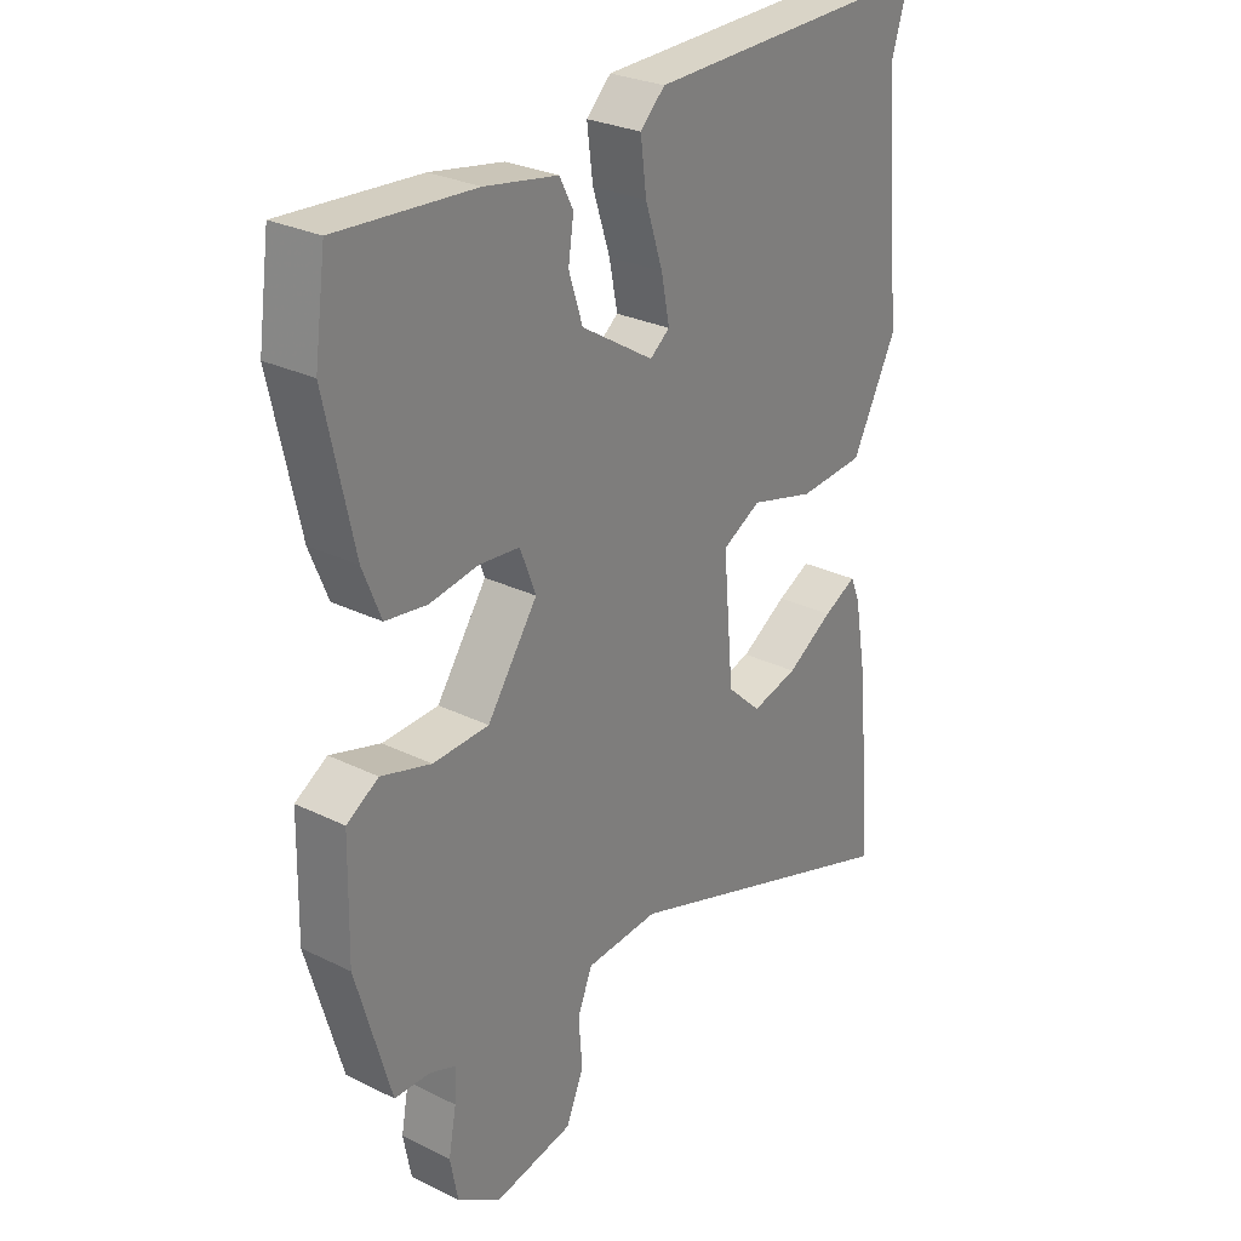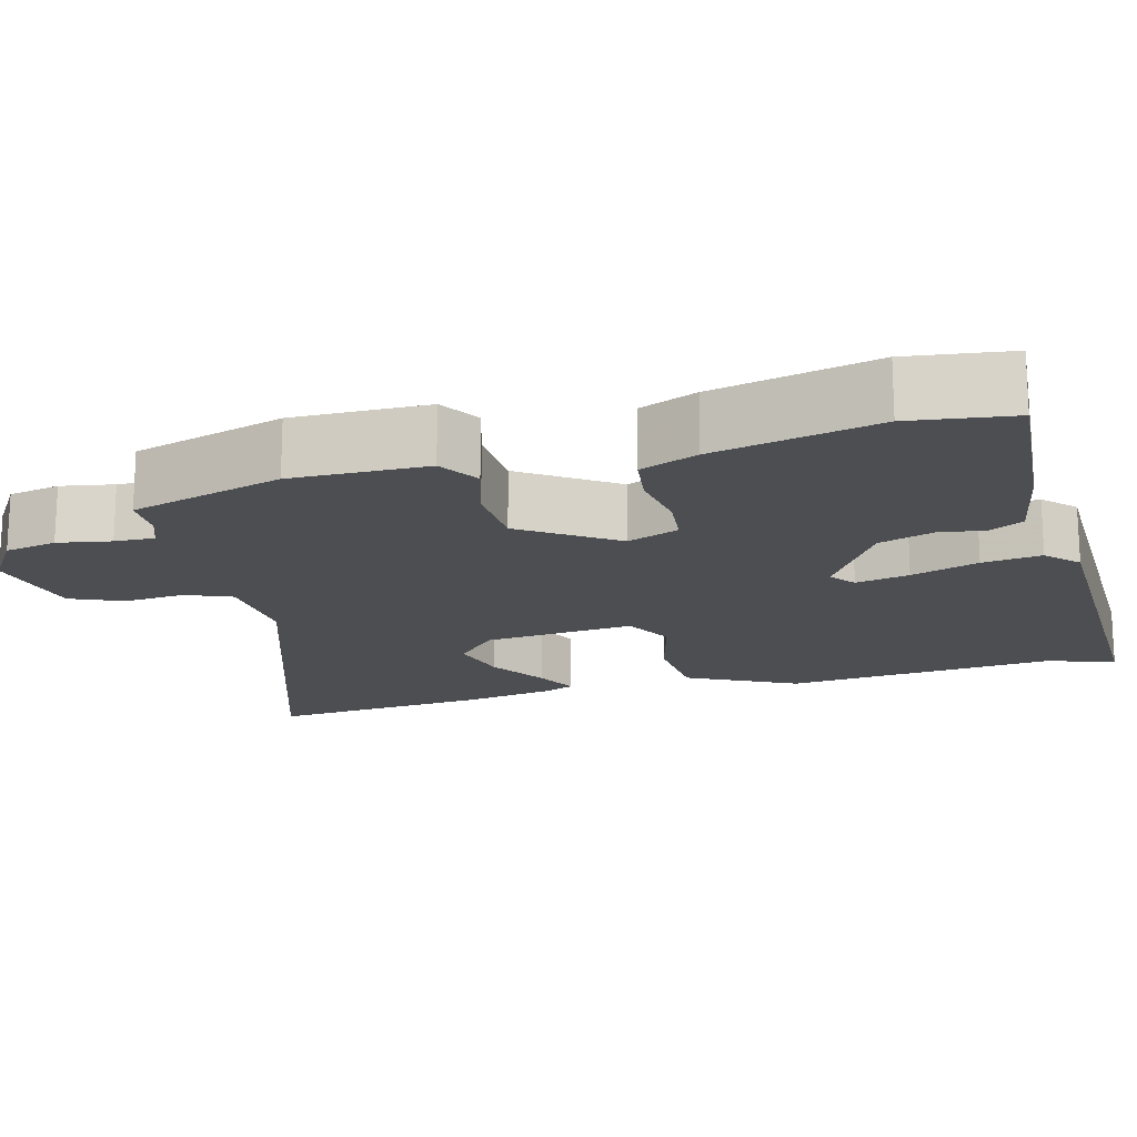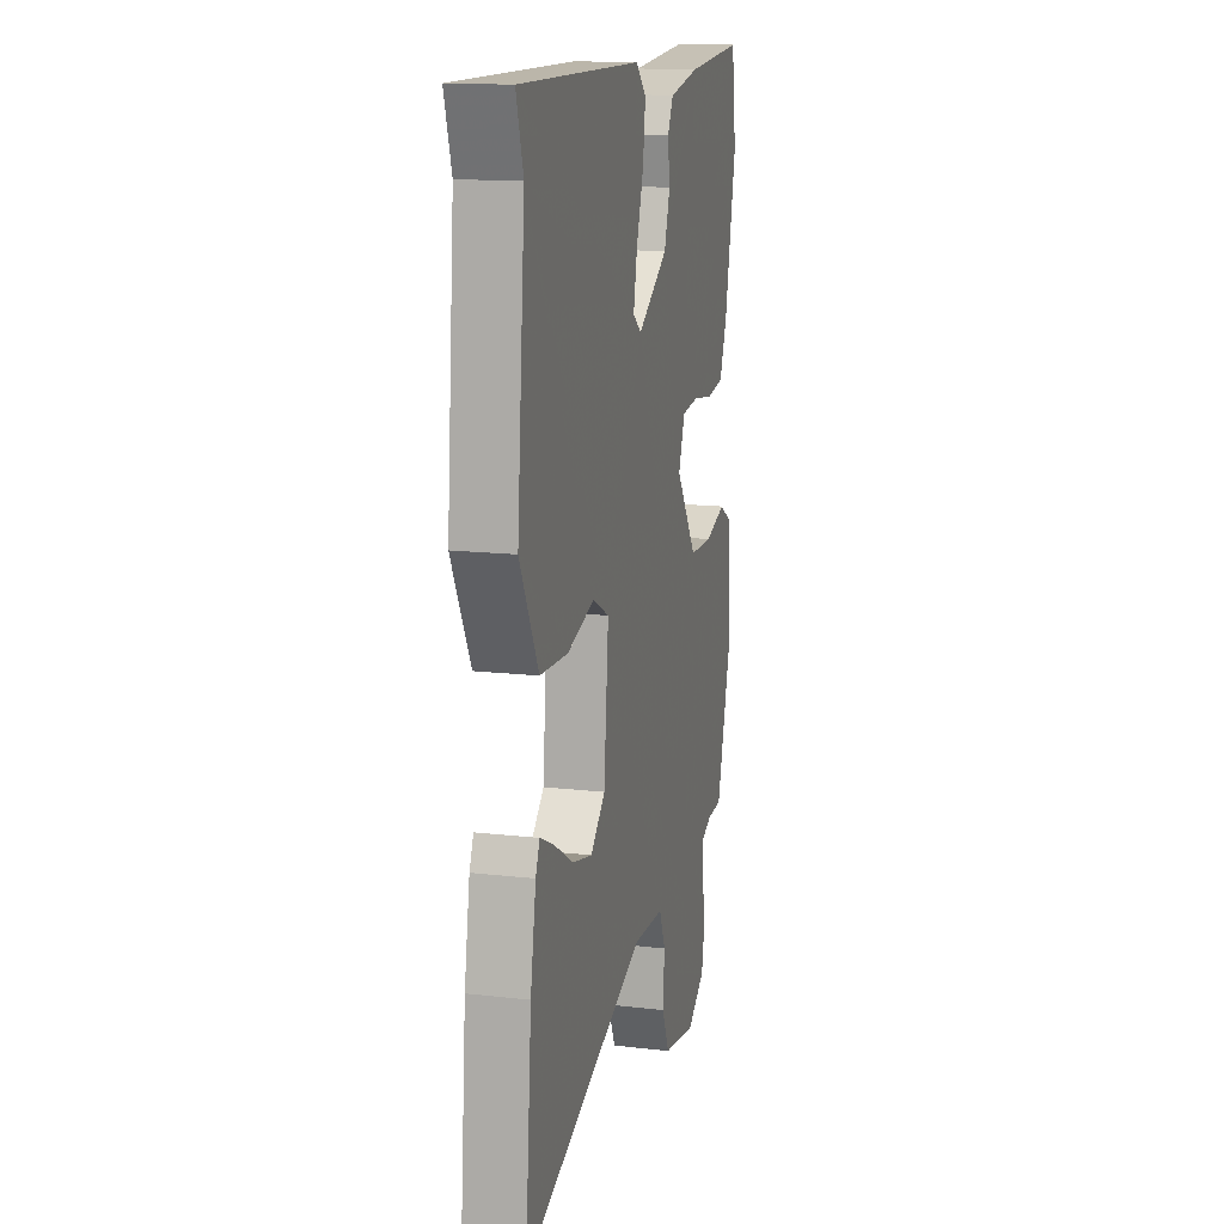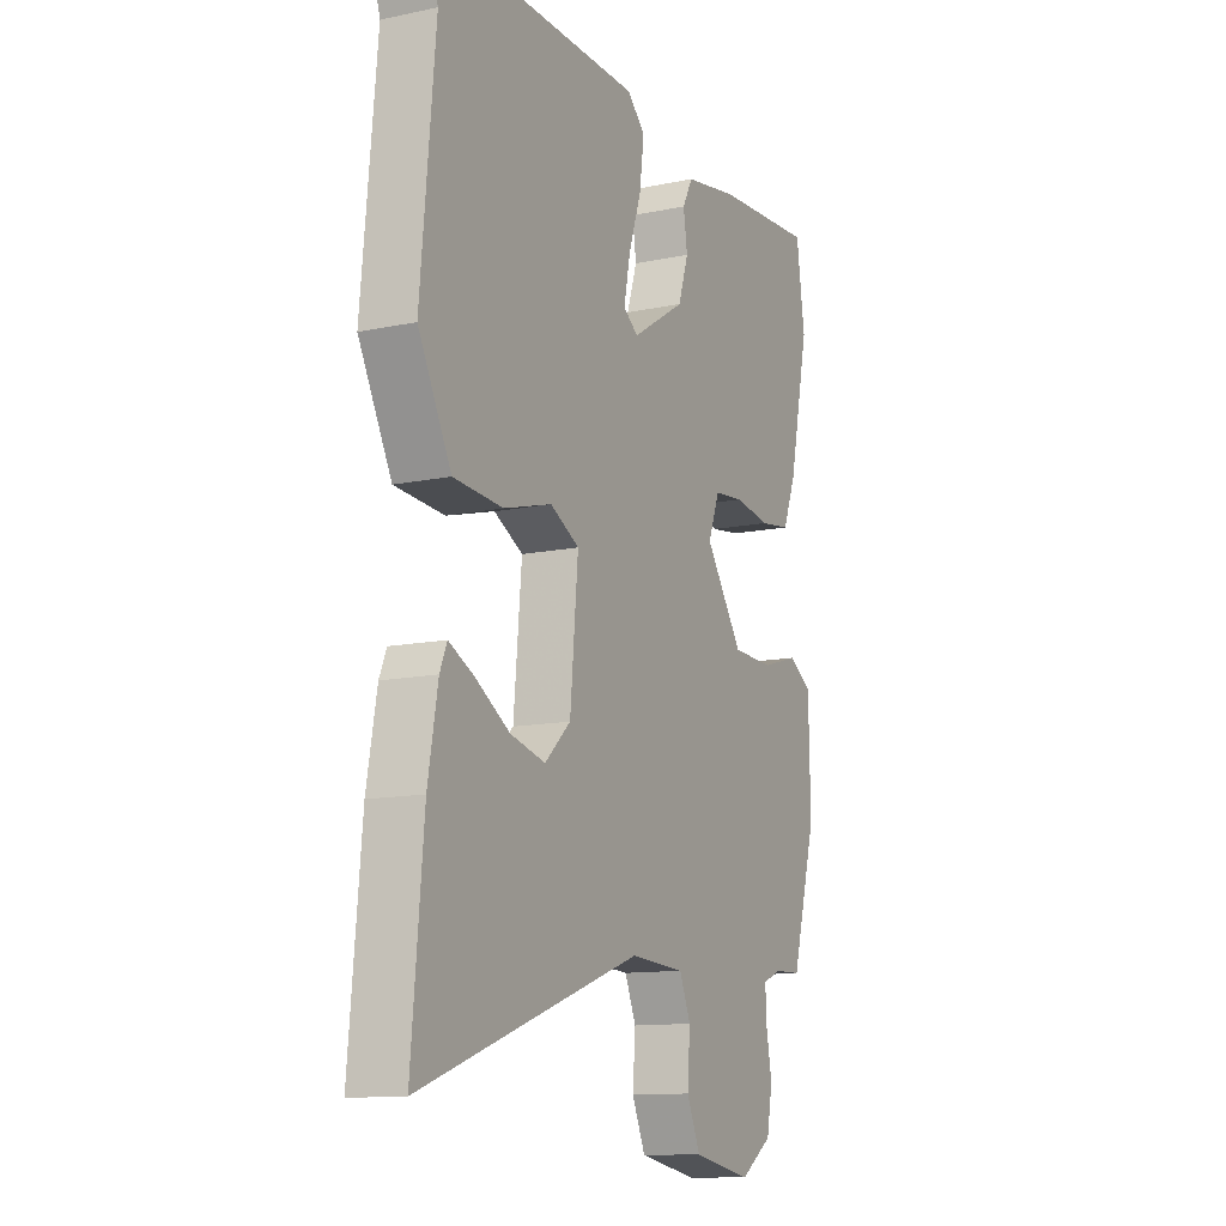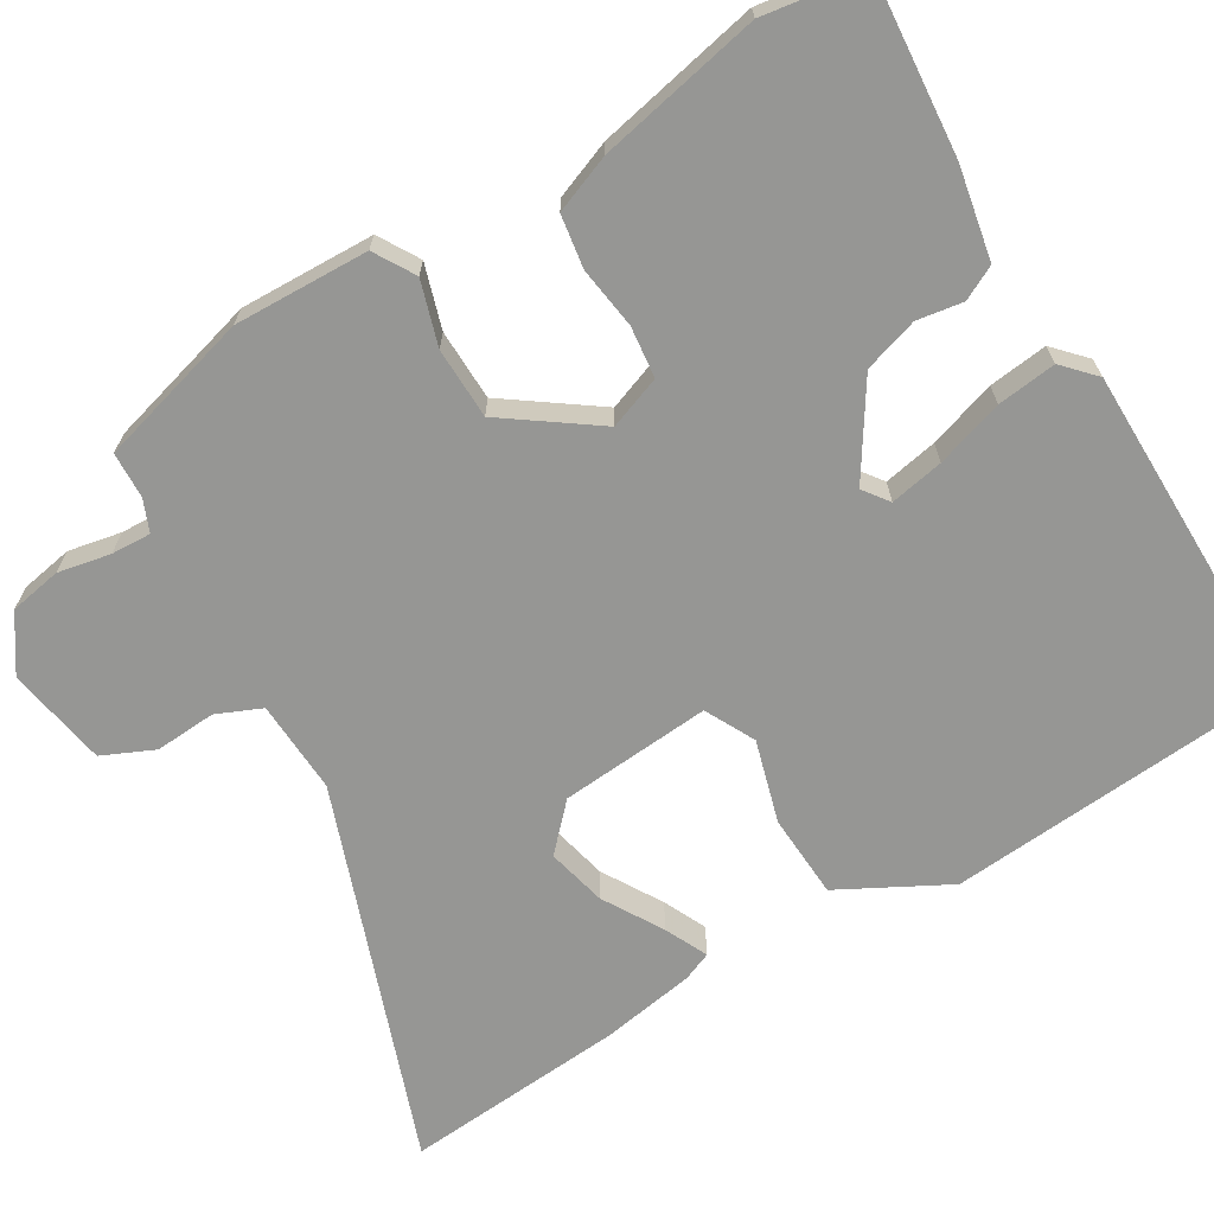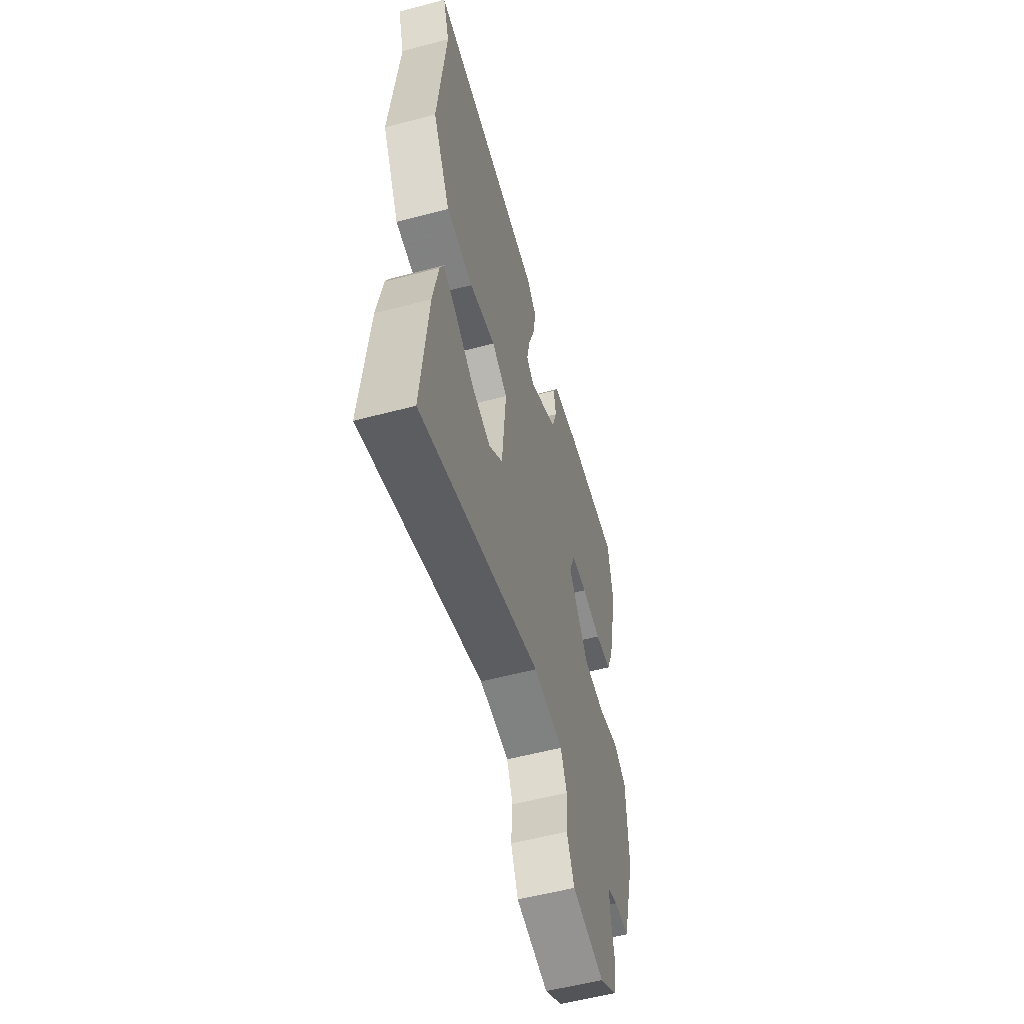
<metadata>
{"format":"obj","ext":"obj","renderer":"f3d","projection":"perspective","resolution":1024,"background":"white","views":[{"elev":28.1,"azim":-53.4,"up":"+Z"},{"elev":-16.9,"azim":-74.5,"up":"+Y"},{"elev":14.8,"azim":103.9,"up":"+Z"},{"elev":-12.5,"azim":116.1,"up":"+Z"},{"elev":-67.7,"azim":-59.6,"up":"+Y"},{"elev":-57.2,"azim":105.3,"up":"+Z"}]}
</metadata>
<code>
v -0.514 0.07 0.401
v -0.495 0.07 0.534
v -0.268 0.07 0.517
v -0.147 0.07 0.495
v -0.124 0.07 0.451
v -0.133 0.07 0.391
v -0.11 0.07 0.32
v 0.011 0.07 0.244
v 0.044 0.07 0.269
v 0.03 0.07 0.339
v 0.001 0.07 0.427
v -0.009 0.07 0.504
v 0.032 0.07 0.543
v 0.516 0.07 0.551
v 0.488 0.07 0.46
v 0.52 0.07 0.107
v 0.446 0.07 -0.035
v 0.335 0.07 -0.042
v 0.227 0.07 -0.012
v 0.162 0.07 -0.046
v 0.18 0.07 -0.244
v 0.238 0.07 -0.298
v 0.316 0.07 -0.279
v 0.394 0.07 -0.232
v 0.45 0.07 -0.205
v 0.466 0.07 -0.243
v 0.488 0.07 -0.366
v 0.514 0.07 -0.657
v 0.02 0.07 -0.483
v -0.102 0.07 -0.49
v -0.127 0.07 -0.549
v -0.121 0.07 -0.629
v -0.151 0.07 -0.697
v -0.283 0.07 -0.721
v -0.355 0.07 -0.673
v -0.368 0.07 -0.605
v -0.355 0.07 -0.536
v -0.353 0.07 -0.484
v -0.395 0.07 -0.467
v -0.455 0.07 -0.465
v -0.512 0.07 -0.265
v -0.508 0.07 -0.089
v -0.455 0.07 -0.057
v -0.372 0.07 -0.082
v -0.279 0.07 -0.079
v -0.195 0.07 0.041
v -0.221 0.07 0.109
v -0.288 0.07 0.116
v -0.369 0.07 0.104
v -0.438 0.07 0.114
v -0.468 0.07 0.189
v -0.514 0 0.401
v -0.495 0 0.534
v -0.268 0 0.517
v -0.147 0 0.495
v -0.124 0 0.451
v -0.133 0 0.391
v -0.11 0 0.32
v 0.011 0 0.244
v 0.044 0 0.269
v 0.03 0 0.339
v 0.001 0 0.427
v -0.009 0 0.504
v 0.032 0 0.543
v 0.516 0 0.551
v 0.488 0 0.46
v 0.52 0 0.107
v 0.446 0 -0.035
v 0.335 0 -0.042
v 0.227 0 -0.012
v 0.162 0 -0.046
v 0.18 0 -0.244
v 0.238 0 -0.298
v 0.316 0 -0.279
v 0.394 0 -0.232
v 0.45 0 -0.205
v 0.466 0 -0.243
v 0.488 0 -0.366
v 0.514 0 -0.657
v 0.02 0 -0.483
v -0.102 0 -0.49
v -0.127 0 -0.549
v -0.121 0 -0.629
v -0.151 0 -0.697
v -0.283 0 -0.721
v -0.355 0 -0.673
v -0.368 0 -0.605
v -0.355 0 -0.536
v -0.353 0 -0.484
v -0.395 0 -0.467
v -0.455 0 -0.465
v -0.512 0 -0.265
v -0.508 0 -0.089
v -0.455 0 -0.057
v -0.372 0 -0.082
v -0.279 0 -0.079
v -0.195 0 0.041
v -0.221 0 0.109
v -0.288 0 0.116
v -0.369 0 0.104
v -0.438 0 0.114
v -0.468 0 0.189
f 48 49 50 51
f 47 48 51 1
f 41 42 43 44
f 39 40 41 44
f 38 39 44 45
f 37 38 45 46
f 35 36 37 46
f 31 32 33 34
f 30 31 34 35
f 26 27 28 29
f 26 29 30
f 23 24 25 26
f 22 23 26 30
f 21 22 30
f 20 21 30 35
f 16 17 18 19
f 15 16 19
f 15 19 20
f 10 11 12 13
f 9 10 13 14
f 8 9 14 15
f 3 4 5 6
f 3 6 7
f 47 1 2 3
f 46 47 3 7
f 8 15 20 35
f 7 8 35 46
f 102 101 100 99
f 52 102 99 98
f 95 94 93 92
f 95 92 91 90
f 96 95 90 89
f 97 96 89 88
f 97 88 87 86
f 85 84 83 82
f 86 85 82 81
f 80 79 78 77
f 81 80 77
f 77 76 75 74
f 81 77 74 73
f 81 73 72
f 86 81 72 71
f 70 69 68 67
f 70 67 66
f 71 70 66
f 64 63 62 61
f 65 64 61 60
f 66 65 60 59
f 57 56 55 54
f 58 57 54
f 54 53 52 98
f 58 54 98 97
f 86 71 66 59
f 97 86 59 58
f 1 52 53 2
f 2 53 54 3
f 3 54 55 4
f 4 55 56 5
f 5 56 57 6
f 6 57 58 7
f 7 58 59 8
f 8 59 60 9
f 9 60 61 10
f 10 61 62 11
f 11 62 63 12
f 12 63 64 13
f 13 64 65 14
f 14 65 66 15
f 15 66 67 16
f 16 67 68 17
f 17 68 69 18
f 18 69 70 19
f 19 70 71 20
f 20 71 72 21
f 21 72 73 22
f 22 73 74 23
f 23 74 75 24
f 24 75 76 25
f 25 76 77 26
f 26 77 78 27
f 27 78 79 28
f 28 79 80 29
f 29 80 81 30
f 30 81 82 31
f 31 82 83 32
f 32 83 84 33
f 33 84 85 34
f 34 85 86 35
f 35 86 87 36
f 36 87 88 37
f 37 88 89 38
f 38 89 90 39
f 39 90 91 40
f 40 91 92 41
f 41 92 93 42
f 42 93 94 43
f 43 94 95 44
f 44 95 96 45
f 45 96 97 46
f 46 97 98 47
f 47 98 99 48
f 48 99 100 49
f 49 100 101 50
f 50 101 102 51
f 51 102 52 1

</code>
